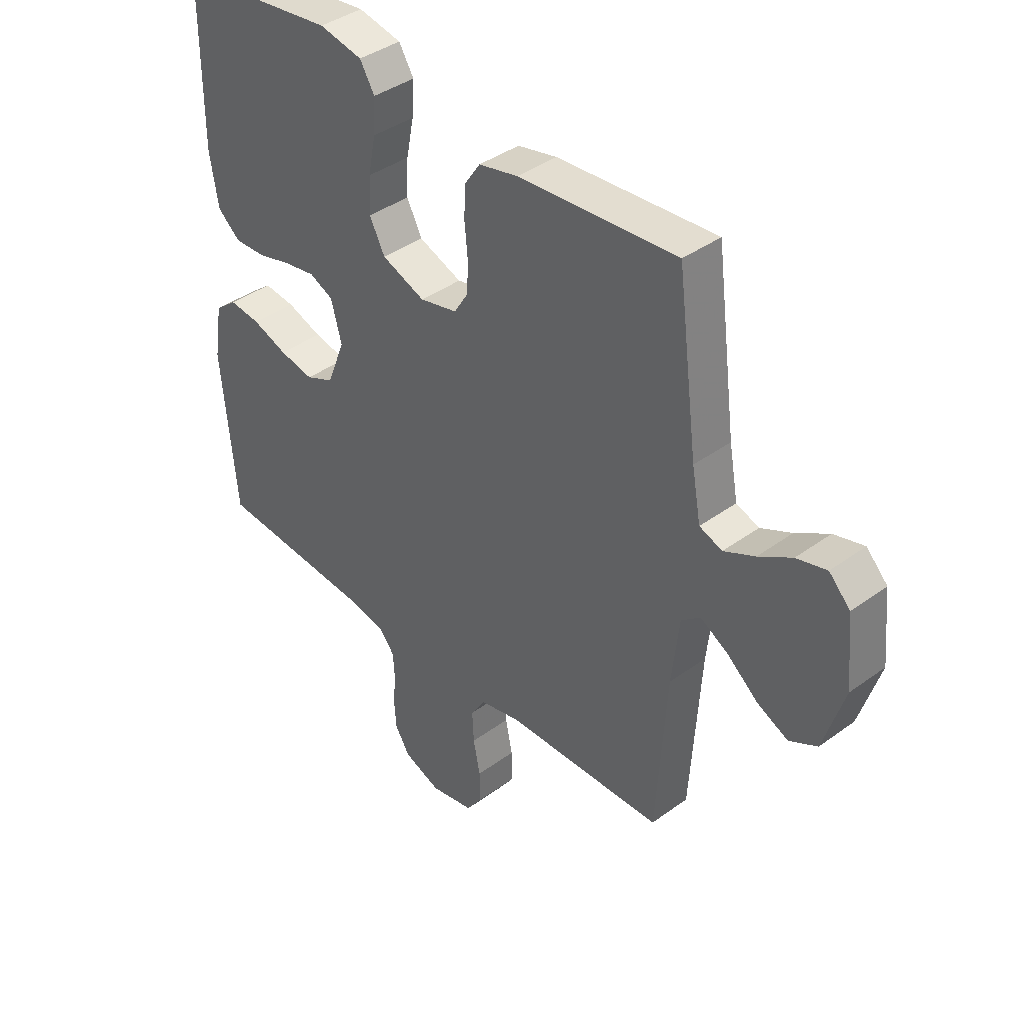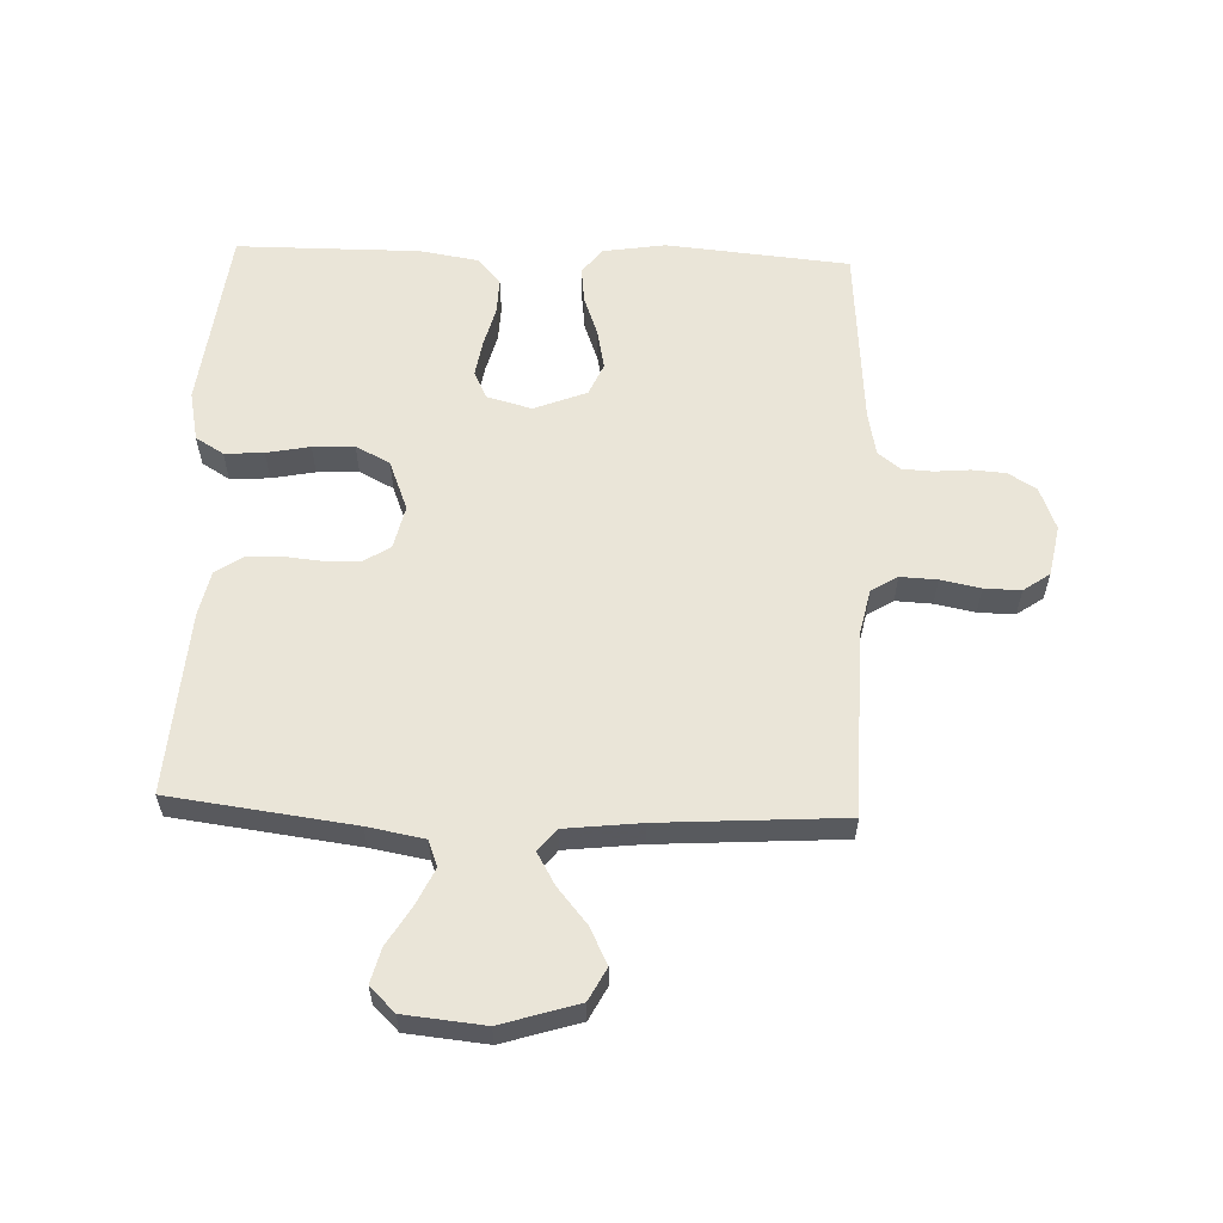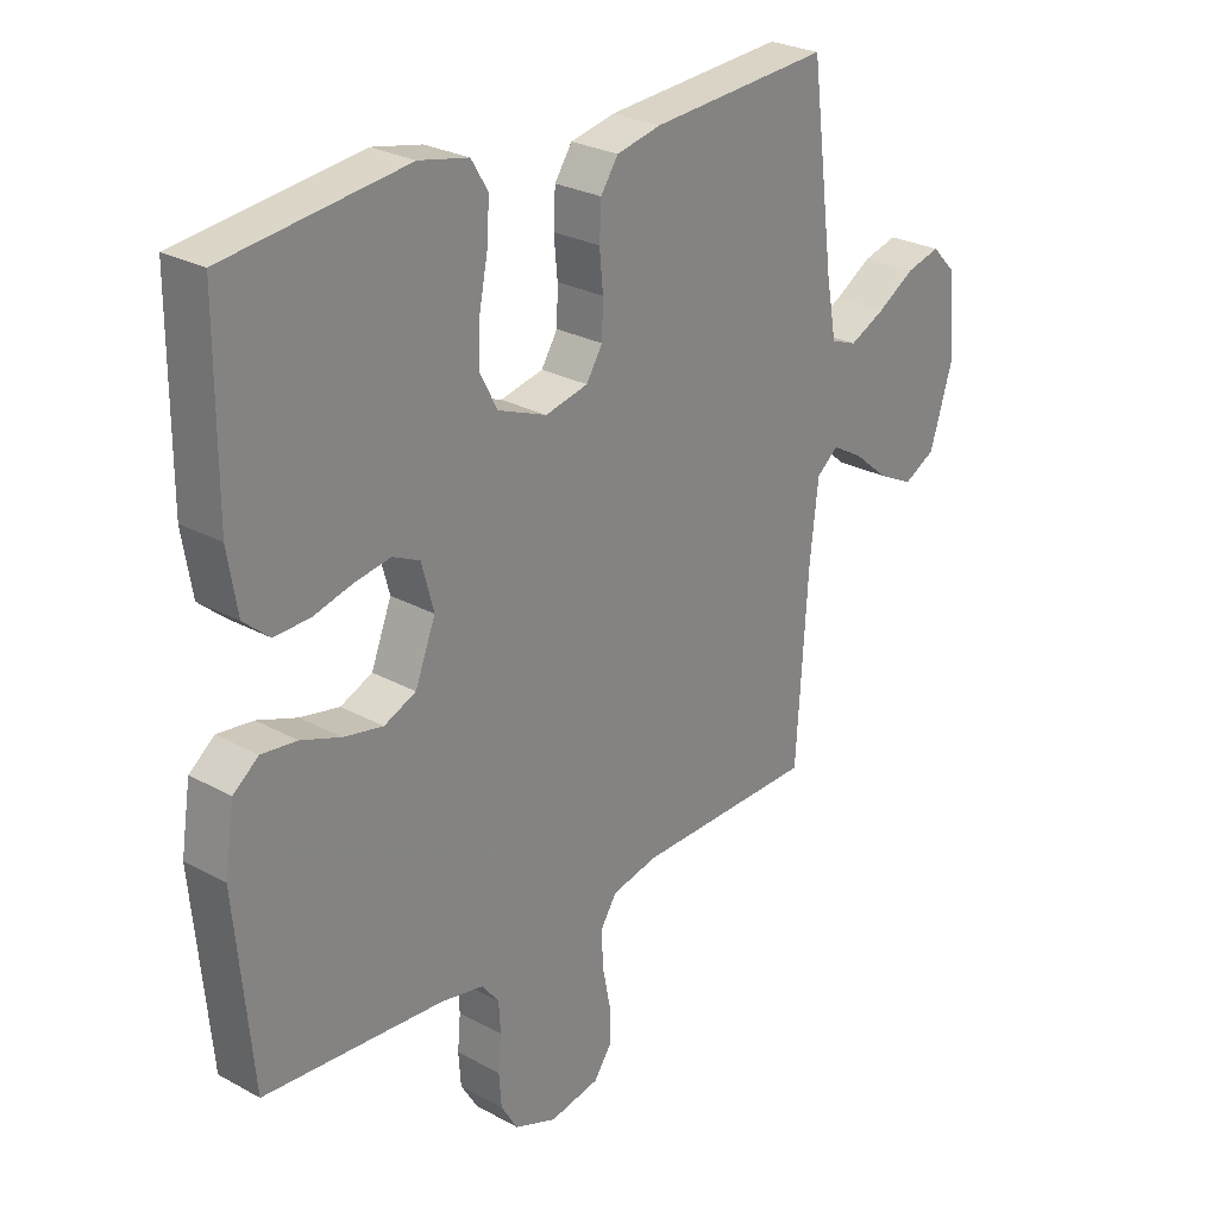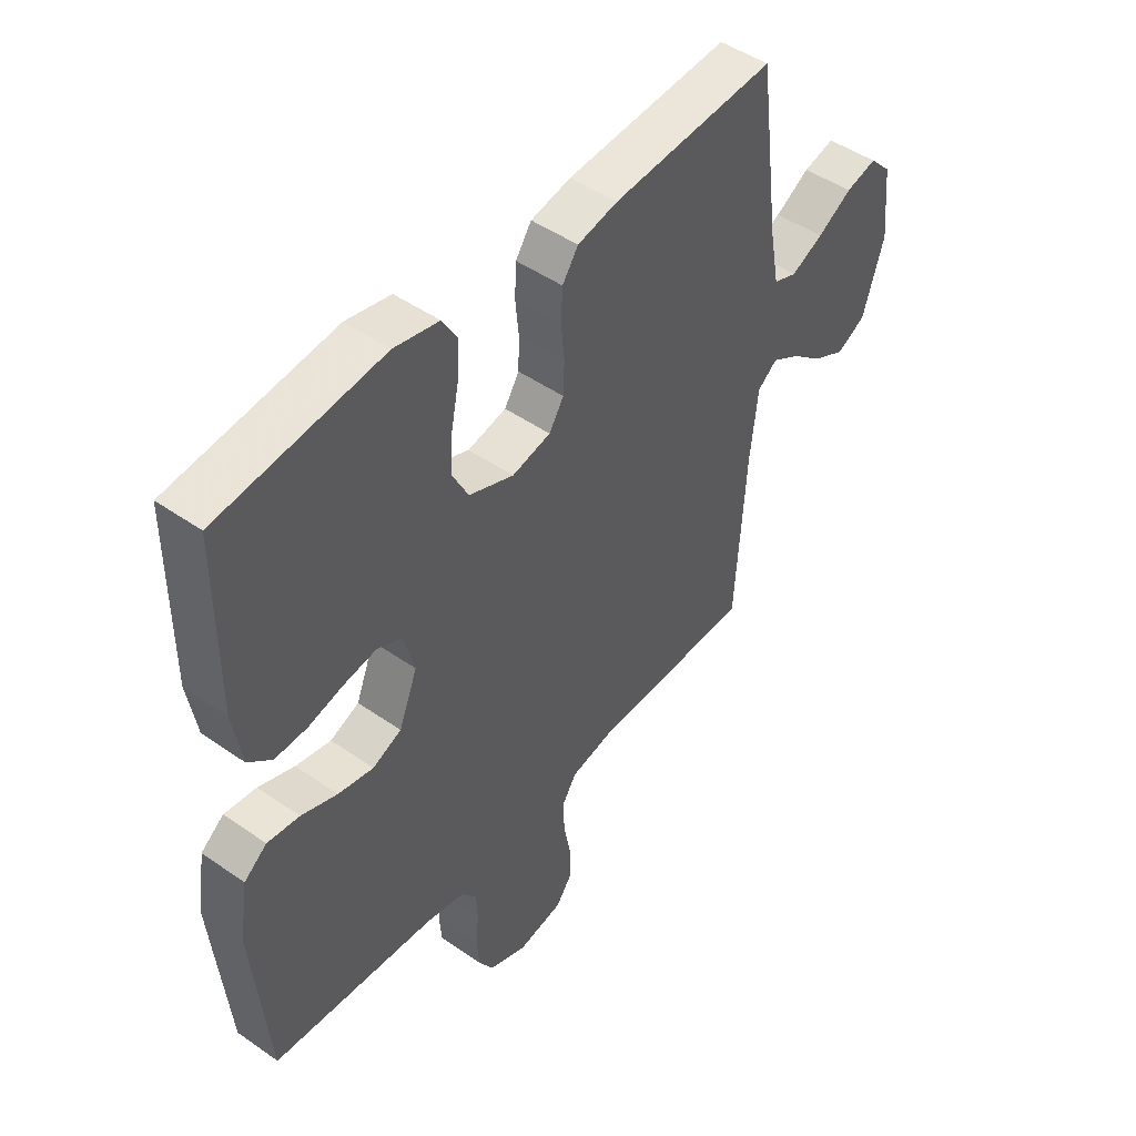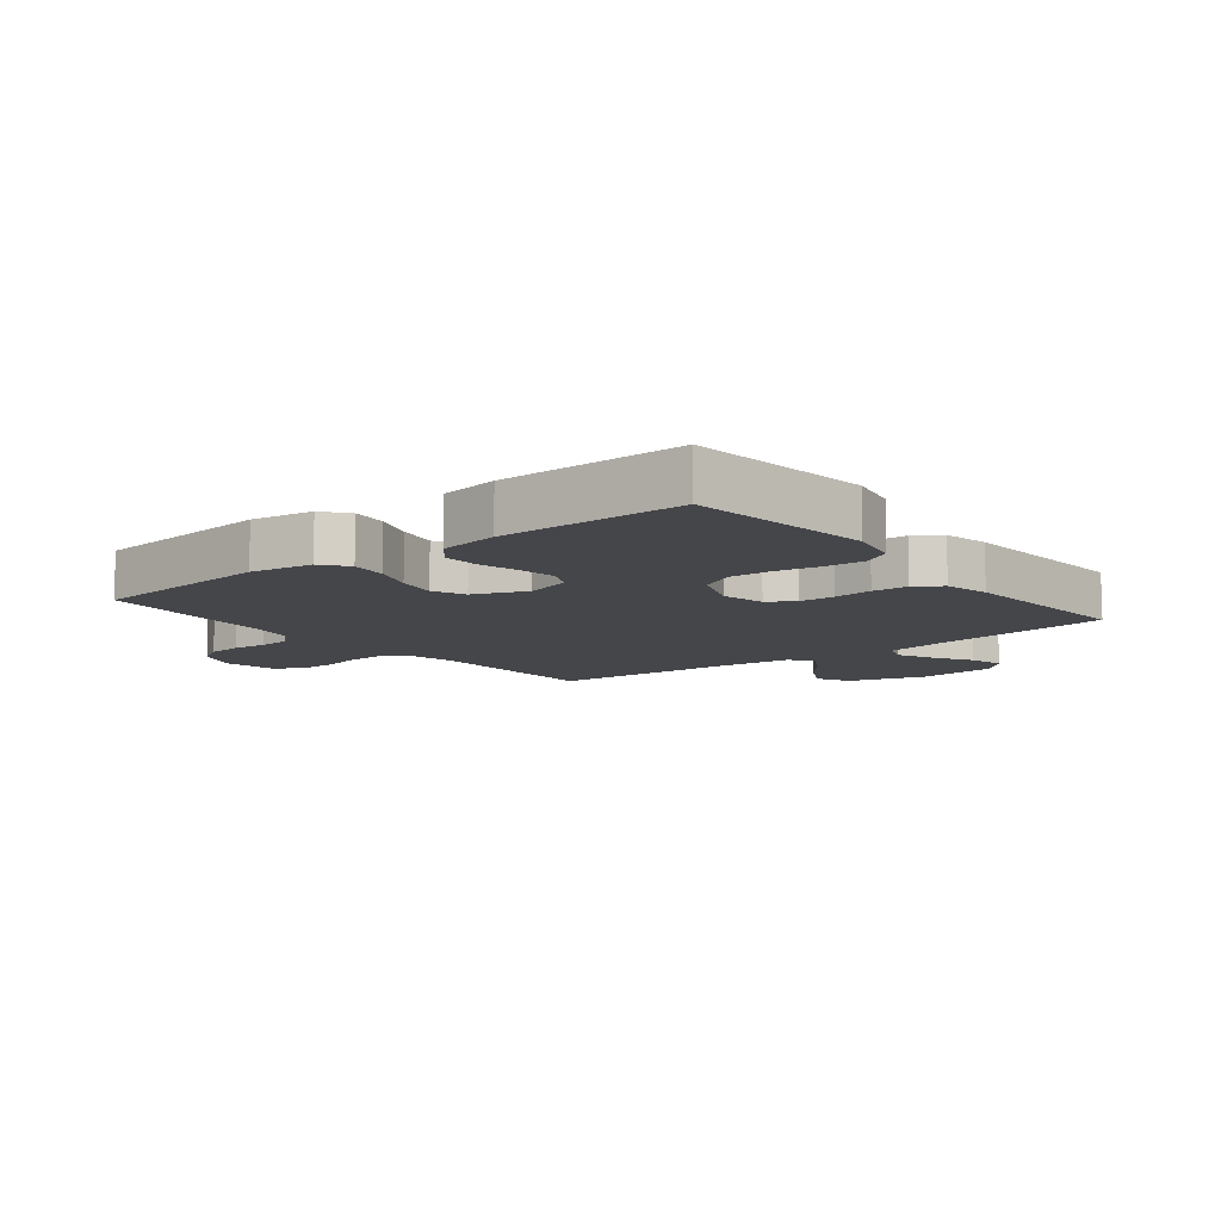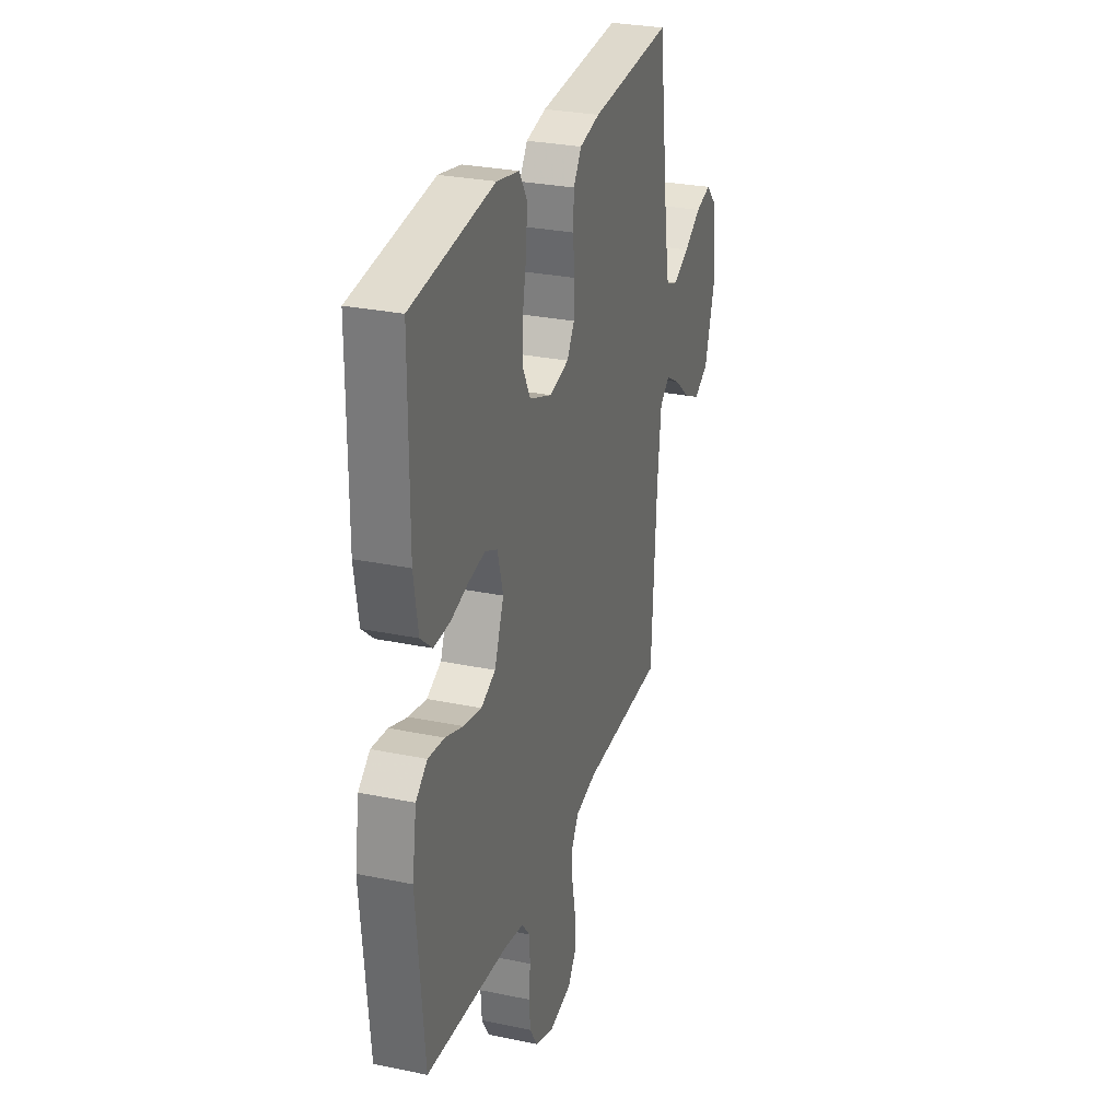
<metadata>
{"format":"obj","ext":"obj","renderer":"f3d","projection":"perspective","resolution":1024,"background":"white","views":[{"elev":39.6,"azim":47.8,"up":"+Z"},{"elev":59.0,"azim":92.1,"up":"+Y"},{"elev":26.6,"azim":-49.4,"up":"+Z"},{"elev":47.4,"azim":-51.7,"up":"+Z"},{"elev":-9.9,"azim":-51.6,"up":"+Y"},{"elev":28.7,"azim":-72.7,"up":"+Z"}]}
</metadata>
<code>
v -0.5 0.07 -0.5
v -0.528 0.07 -0.2
v -0.512 0.07 -0.098
v -0.47 0.07 -0.065
v -0.411 0.07 -0.072
v -0.345 0.07 -0.096
v -0.28 0.07 -0.109
v -0.227 0.07 -0.086
v -0.193 0.07 0
v -0.213 0.07 0.074
v -0.258 0.07 0.095
v -0.318 0.07 0.085
v -0.383 0.07 0.068
v -0.442 0.07 0.066
v -0.485 0.07 0.103
v -0.501 0.07 0.2
v -0.5 0.07 0.5
v -0.2 0.07 0.536
v -0.118 0.07 0.519
v -0.09 0.07 0.473
v -0.094 0.07 0.409
v -0.108 0.07 0.338
v -0.111 0.07 0.27
v -0.082 0.07 0.214
v 0 0.07 0.182
v 0.071 0.07 0.198
v 0.098 0.07 0.241
v 0.1 0.07 0.299
v 0.094 0.07 0.362
v 0.097 0.07 0.42
v 0.126 0.07 0.463
v 0.2 0.07 0.479
v 0.5 0.07 0.5
v 0.539 0.07 0.2
v 0.556 0.07 0.107
v 0.599 0.07 0.091
v 0.658 0.07 0.119
v 0.721 0.07 0.157
v 0.778 0.07 0.172
v 0.818 0.07 0.131
v 0.831 0.07 0
v 0.792 0.07 -0.126
v 0.739 0.07 -0.154
v 0.68 0.07 -0.125
v 0.621 0.07 -0.076
v 0.569 0.07 -0.046
v 0.533 0.07 -0.075
v 0.519 0.07 -0.2
v 0.5 0.07 -0.5
v 0.2 0.07 -0.505
v 0.123 0.07 -0.522
v 0.096 0.07 -0.565
v 0.099 0.07 -0.625
v 0.112 0.07 -0.69
v 0.113 0.07 -0.75
v 0.083 0.07 -0.793
v 0 0.07 -0.809
v -0.07 0.07 -0.782
v -0.098 0.07 -0.736
v -0.102 0.07 -0.681
v -0.097 0.07 -0.624
v -0.1 0.07 -0.573
v -0.129 0.07 -0.537
v -0.2 0.07 -0.523
v -0.5 0 -0.5
v -0.528 0 -0.2
v -0.512 0 -0.098
v -0.47 0 -0.065
v -0.411 0 -0.072
v -0.345 0 -0.096
v -0.28 0 -0.109
v -0.227 0 -0.086
v -0.193 0 0
v -0.213 0 0.074
v -0.258 0 0.095
v -0.318 0 0.085
v -0.383 0 0.068
v -0.442 0 0.066
v -0.485 0 0.103
v -0.501 0 0.2
v -0.5 0 0.5
v -0.2 0 0.536
v -0.118 0 0.519
v -0.09 0 0.473
v -0.094 0 0.409
v -0.108 0 0.338
v -0.111 0 0.27
v -0.082 0 0.214
v 0 0 0.182
v 0.071 0 0.198
v 0.098 0 0.241
v 0.1 0 0.299
v 0.094 0 0.362
v 0.097 0 0.42
v 0.126 0 0.463
v 0.2 0 0.479
v 0.5 0 0.5
v 0.539 0 0.2
v 0.556 0 0.107
v 0.599 0 0.091
v 0.658 0 0.119
v 0.721 0 0.157
v 0.778 0 0.172
v 0.818 0 0.131
v 0.831 0 0
v 0.792 0 -0.126
v 0.739 0 -0.154
v 0.68 0 -0.125
v 0.621 0 -0.076
v 0.569 0 -0.046
v 0.533 0 -0.075
v 0.519 0 -0.2
v 0.5 0 -0.5
v 0.2 0 -0.505
v 0.123 0 -0.522
v 0.096 0 -0.565
v 0.099 0 -0.625
v 0.112 0 -0.69
v 0.113 0 -0.75
v 0.083 0 -0.793
v 0 0 -0.809
v -0.07 0 -0.782
v -0.098 0 -0.736
v -0.102 0 -0.681
v -0.097 0 -0.624
v -0.1 0 -0.573
v -0.129 0 -0.537
v -0.2 0 -0.523
f 59 60 61
f 58 59 61
f 57 58 61
f 56 57 61
f 55 56 61
f 54 55 61
f 53 54 61
f 52 53 61 62
f 51 52 62 63
f 48 49 50
f 51 63 64
f 50 51 64
f 48 50 64
f 47 48 64
f 43 44 45
f 42 43 45
f 41 42 45
f 40 41 45
f 39 40 45
f 38 39 45
f 37 38 45
f 36 37 45 46
f 64 1 2
f 47 64 2
f 46 47 2
f 36 46 2
f 35 36 2
f 32 33 34
f 31 32 34
f 30 31 34
f 29 30 34
f 28 29 34
f 20 21 22
f 19 20 22
f 18 19 22
f 17 18 22
f 16 17 22
f 15 16 22
f 14 15 22
f 13 14 22
f 12 13 22
f 11 12 22 23
f 10 11 23 24
f 4 5 6
f 3 4 6
f 2 3 6
f 2 6 7
f 35 2 7
f 27 28 34 35
f 26 27 35
f 25 26 35
f 9 10 24 25
f 8 9 25 35
f 7 8 35
f 125 124 123
f 125 123 122
f 125 122 121
f 125 121 120
f 125 120 119
f 125 119 118
f 125 118 117
f 126 125 117 116
f 127 126 116 115
f 114 113 112
f 128 127 115
f 128 115 114
f 128 114 112
f 128 112 111
f 109 108 107
f 109 107 106
f 109 106 105
f 109 105 104
f 109 104 103
f 109 103 102
f 109 102 101
f 110 109 101 100
f 66 65 128
f 66 128 111
f 66 111 110
f 66 110 100
f 66 100 99
f 98 97 96
f 98 96 95
f 98 95 94
f 98 94 93
f 98 93 92
f 86 85 84
f 86 84 83
f 86 83 82
f 86 82 81
f 86 81 80
f 86 80 79
f 86 79 78
f 86 78 77
f 86 77 76
f 87 86 76 75
f 88 87 75 74
f 70 69 68
f 70 68 67
f 70 67 66
f 71 70 66
f 71 66 99
f 99 98 92 91
f 99 91 90
f 99 90 89
f 89 88 74 73
f 99 89 73 72
f 99 72 71
f 1 65 66 2
f 2 66 67 3
f 3 67 68 4
f 4 68 69 5
f 5 69 70 6
f 6 70 71 7
f 7 71 72 8
f 8 72 73 9
f 9 73 74 10
f 10 74 75 11
f 11 75 76 12
f 12 76 77 13
f 13 77 78 14
f 14 78 79 15
f 15 79 80 16
f 16 80 81 17
f 17 81 82 18
f 18 82 83 19
f 19 83 84 20
f 20 84 85 21
f 21 85 86 22
f 22 86 87 23
f 23 87 88 24
f 24 88 89 25
f 25 89 90 26
f 26 90 91 27
f 27 91 92 28
f 28 92 93 29
f 29 93 94 30
f 30 94 95 31
f 31 95 96 32
f 32 96 97 33
f 33 97 98 34
f 34 98 99 35
f 35 99 100 36
f 36 100 101 37
f 37 101 102 38
f 38 102 103 39
f 39 103 104 40
f 40 104 105 41
f 41 105 106 42
f 42 106 107 43
f 43 107 108 44
f 44 108 109 45
f 45 109 110 46
f 46 110 111 47
f 47 111 112 48
f 48 112 113 49
f 49 113 114 50
f 50 114 115 51
f 51 115 116 52
f 52 116 117 53
f 53 117 118 54
f 54 118 119 55
f 55 119 120 56
f 56 120 121 57
f 57 121 122 58
f 58 122 123 59
f 59 123 124 60
f 60 124 125 61
f 61 125 126 62
f 62 126 127 63
f 63 127 128 64
f 64 128 65 1

</code>
